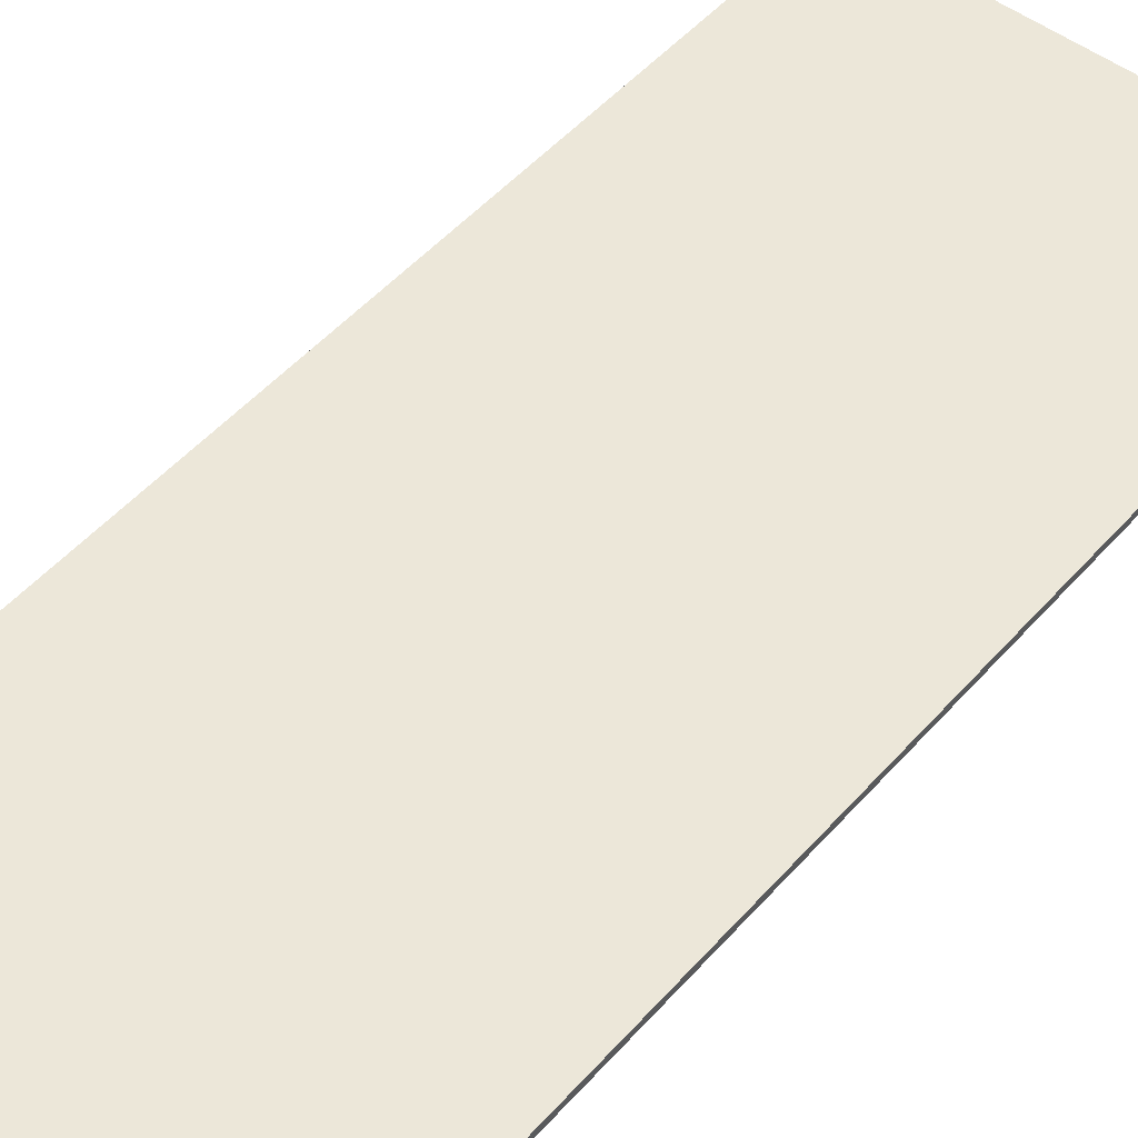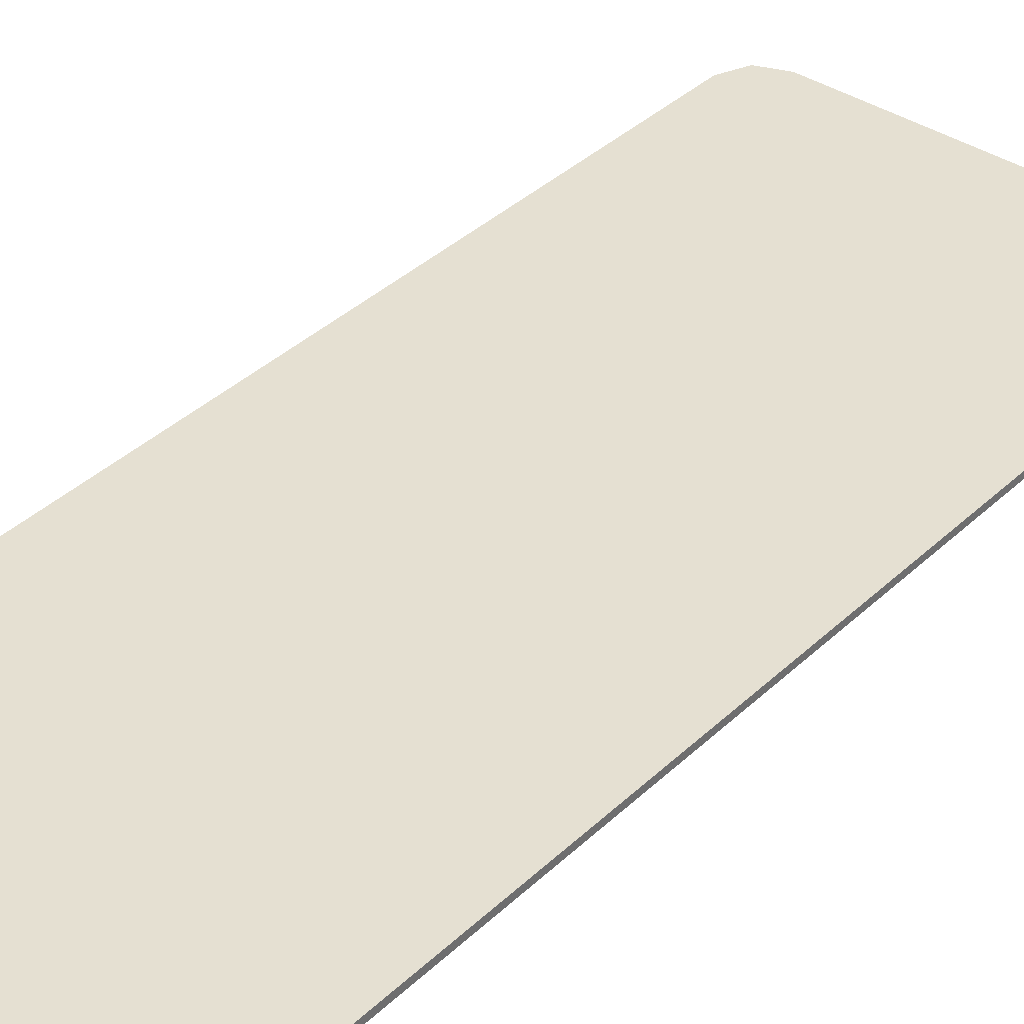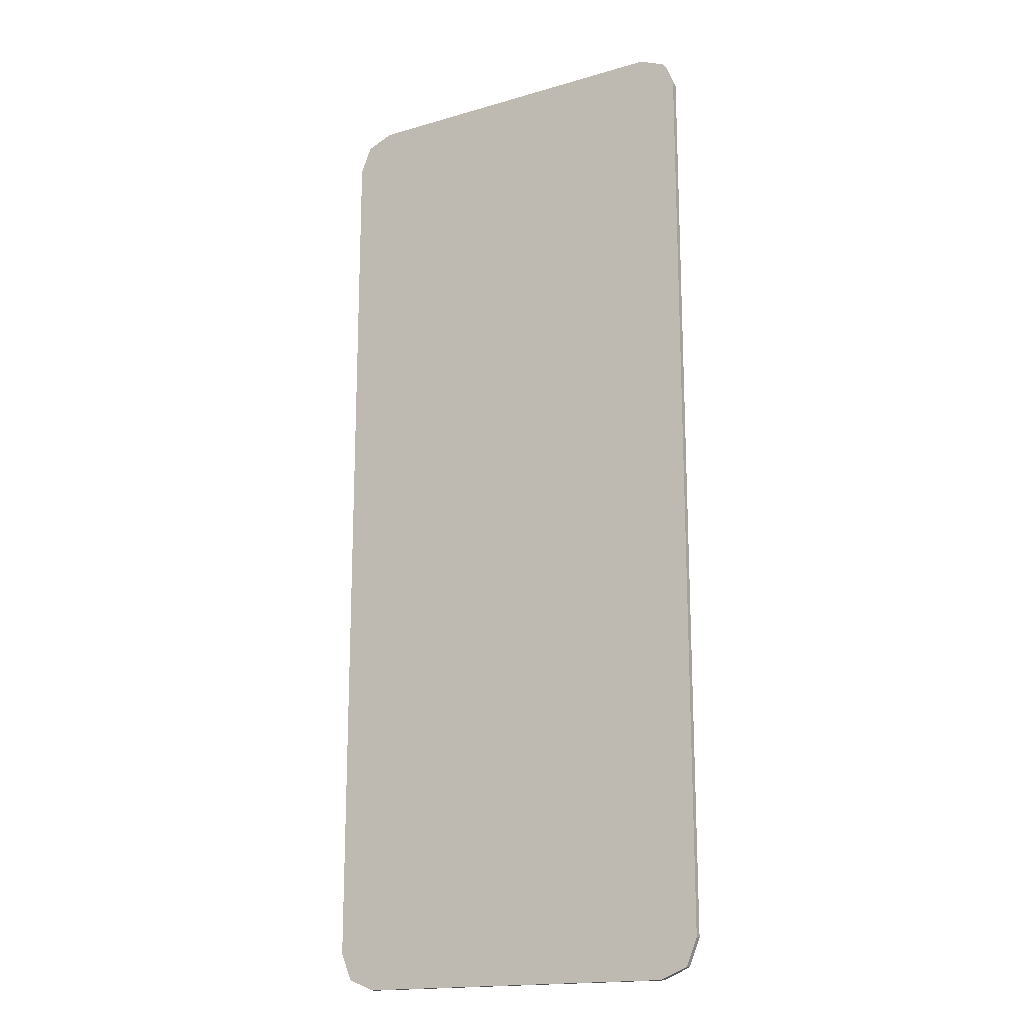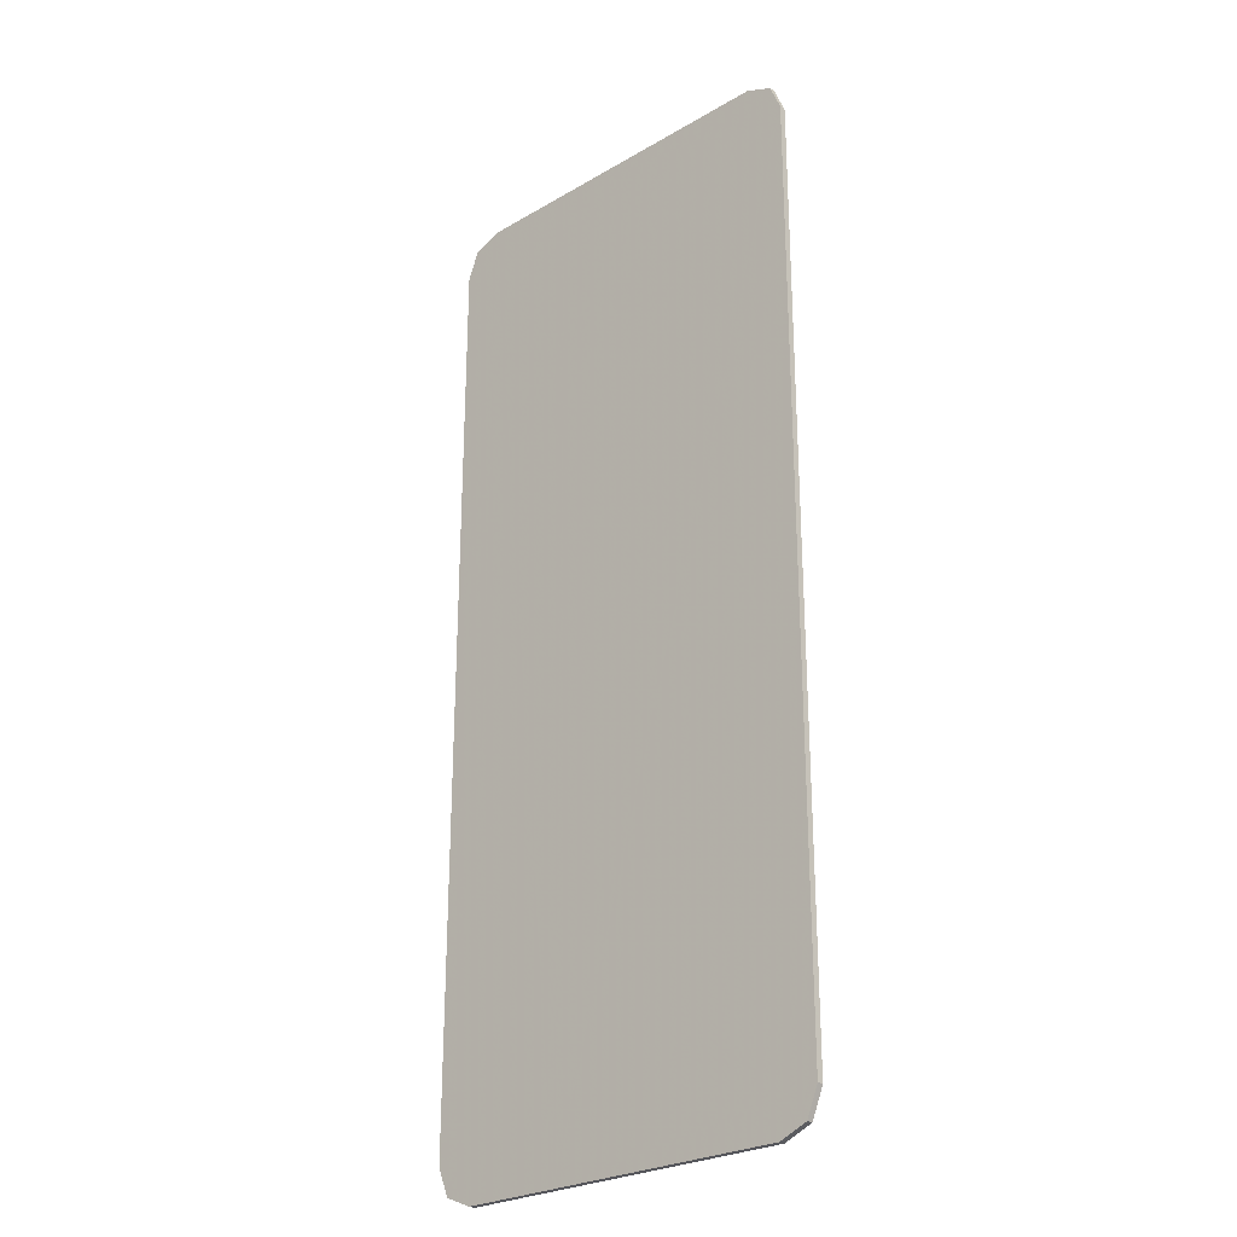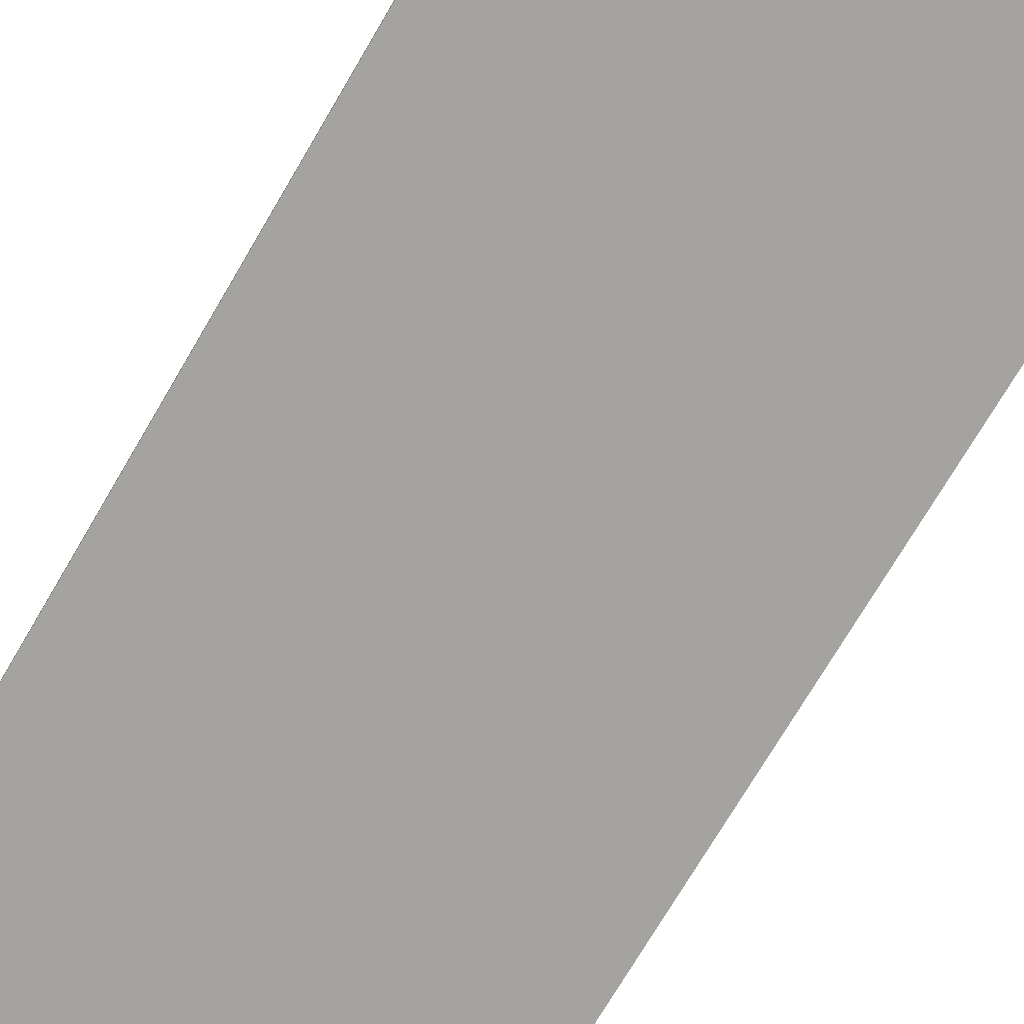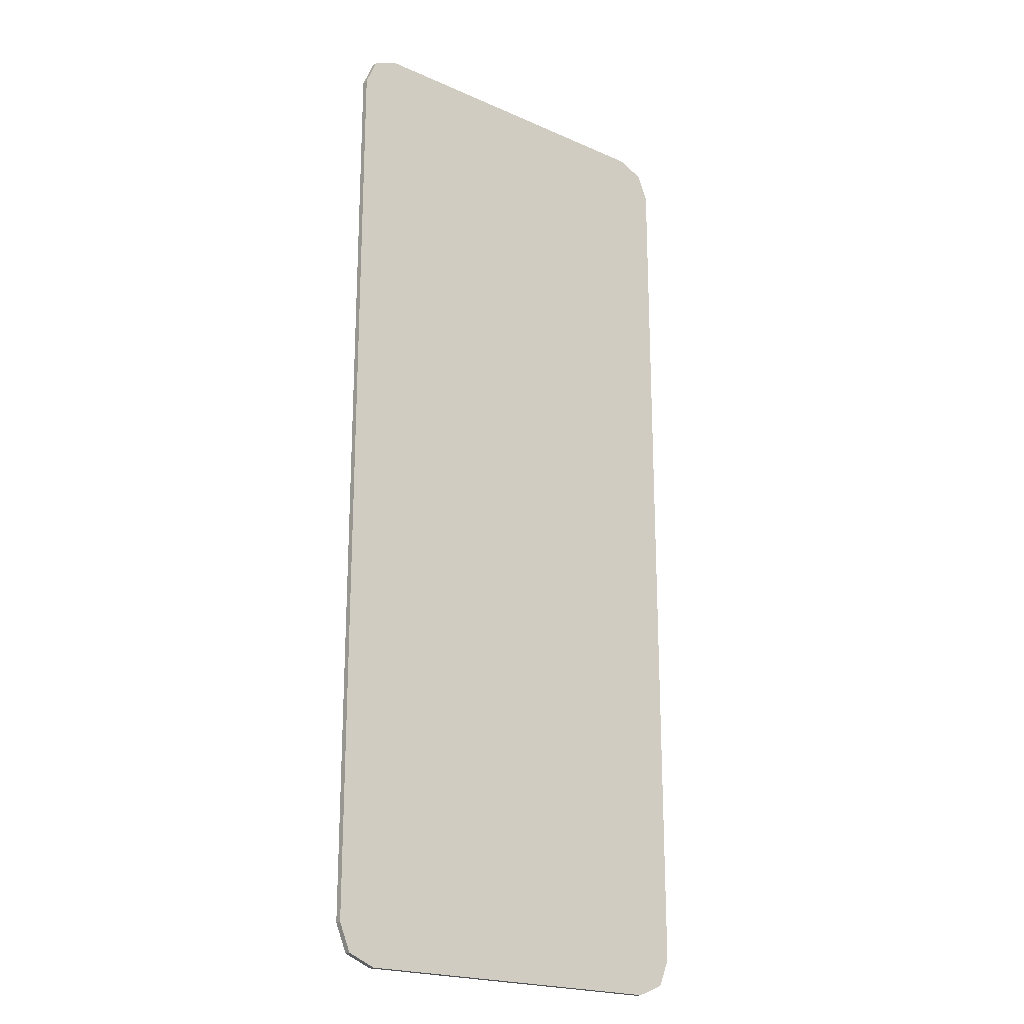
<metadata>
{"format":"obj","ext":"obj","renderer":"f3d","projection":"perspective","resolution":1024,"background":"white","views":[{"elev":49.8,"azim":39.5,"up":"+Y"},{"elev":37.8,"azim":-139.8,"up":"+Y"},{"elev":-17.2,"azim":30.3,"up":"+Z"},{"elev":-26.2,"azim":42.6,"up":"+Z"},{"elev":-72.8,"azim":-30.4,"up":"+Y"},{"elev":-21.0,"azim":-38.3,"up":"+Z"}]}
</metadata>
<code>
v -0.4 0 0.8886
v -0.378 0 0.9416
v -0.325 0 0.9636
v 0.4 0 0.8886
v 0.378 0 0.9416
v 0.325 0 0.9636
v -0.4 0 -0.8886
v -0.378 0 -0.9416
v -0.325 0 -0.9636
v 0.4 0 -0.8886
v 0.378 0 -0.9416
v 0.325 0 -0.9636
v -0.378 -0.0125 0.9416
v -0.4 -0.0125 0.8886
v -0.4 0 0.8886
v -0.378 0 0.9416
v -0.325 -0.0125 0.9636
v -0.378 -0.0125 0.9416
v -0.378 0 0.9416
v -0.325 0 0.9636
v 0.378 -0.0125 0.9416
v 0.4 -0.0125 0.8886
v 0.4 0 0.8886
v 0.378 0 0.9416
v 0.325 -0.0125 0.9636
v 0.378 -0.0125 0.9416
v 0.378 0 0.9416
v 0.325 0 0.9636
v -0.378 -0.0125 -0.9416
v -0.4 -0.0125 -0.8886
v -0.4 0 -0.8886
v -0.378 0 -0.9416
v -0.325 -0.0125 -0.9636
v -0.378 -0.0125 -0.9416
v -0.378 0 -0.9416
v -0.325 0 -0.9636
v 0.378 -0.0125 -0.9416
v 0.4 -0.0125 -0.8886
v 0.4 0 -0.8886
v 0.378 0 -0.9416
v 0.325 -0.0125 -0.9636
v 0.378 -0.0125 -0.9416
v 0.378 0 -0.9416
v 0.325 0 -0.9636
v 0.4 0 -0.8886
v 0.4 0 0.8886
v -0.4 0 0.8886
v -0.4 0 -0.8886
v 0.4 0 -0.8886
v 0.4 -0.0125 -0.8886
v 0.4 -0.0125 0.8886
v 0.4 0 0.8886
v -0.4 0 0.8886
v -0.4 -0.0125 0.8886
v -0.4 -0.0125 -0.8886
v -0.4 0 -0.8886
v 0.325 0 0.9636
v 0.4 0 0.8886
v -0.4 0 0.8886
v -0.325 0 0.9636
v 0.4 0 -0.8886
v 0.325 0 -0.9636
v -0.325 0 -0.9636
v -0.4 0 -0.8886
v -0.135 -0.0125 0.9636
v 0.325 -0.0125 0.9636
v 0.325 0 0.9636
v -0.325 0 0.9636
v -0.325 0 0.9636
v -0.325 -0.0125 0.9636
v -0.135 -0.0125 0.9636
v -0.325 0 -0.9636
v 0.325 0 -0.9636
v -0.135 -0.0125 -0.9636
v -0.325 -0.0125 -0.9636
v 0.325 0 -0.9636
v 0.325 -0.0125 -0.9636
v -0.135 -0.0125 -0.9636
v -0.4 -0.0125 0.8886
v -0.378 -0.0125 0.9416
v -0.325 -0.0125 0.9636
v 0.4 -0.0125 0.8886
v 0.378 -0.0125 0.9416
v 0.325 -0.0125 0.9636
v 0.325 -0.0125 0.9636
v -0.135 -0.0125 0.9636
v 0.4 -0.0125 0.8886
v -0.325 -0.0125 -0.9636
v -0.325 -0.0125 0.9636
v -0.4 -0.0125 0.8886
v -0.4 -0.0125 -0.8886
v -0.325 -0.0125 0.9636
v -0.325 -0.0125 -0.9636
v -0.135 -0.0125 -0.9636
v -0.135 -0.0125 0.9636
v 0.4 -0.0125 0.8886
v -0.135 -0.0125 0.9636
v -0.135 -0.0125 -0.9636
v 0.4 -0.0125 -0.8886
v -0.4 -0.0125 -0.8886
v -0.378 -0.0125 -0.9416
v -0.325 -0.0125 -0.9636
v 0.4 -0.0125 -0.8886
v 0.378 -0.0125 -0.9416
v 0.325 -0.0125 -0.9636
v 0.4 -0.0125 -0.8886
v -0.135 -0.0125 -0.9636
v 0.325 -0.0125 -0.9636
g mesh4878461
f 1 2 3
g mesh4878463
f 4 6 5
g mesh4878465
f 7 9 8
g mesh4878467
f 10 11 12
g mesh4878469
f 13 15 14
f 15 13 16
f 17 19 18
f 19 17 20
g mesh4878471
f 21 22 23
f 23 24 21
f 25 26 27
f 27 28 25
g mesh4878473
f 29 30 31
f 31 32 29
f 33 34 35
f 35 36 33
g mesh4878475
f 37 39 38
f 39 37 40
f 41 43 42
f 43 41 44
g mesh4878477
f 45 47 46
f 47 45 48
f 49 51 50
f 51 49 52
f 53 55 54
f 55 53 56
f 57 58 59
f 59 60 57
f 61 62 63
f 63 64 61
f 65 66 67
f 67 68 65
f 69 70 71
f 72 73 74
f 74 75 72
f 76 77 78
g mesh4878479
f 79 81 80
g mesh4878481
f 82 83 84
f 85 86 87
f 88 89 90
f 90 91 88
f 92 93 94
f 94 95 92
f 96 97 98
f 98 99 96
g mesh4878483
f 100 101 102
g mesh4878485
f 103 105 104
f 106 107 108

</code>
